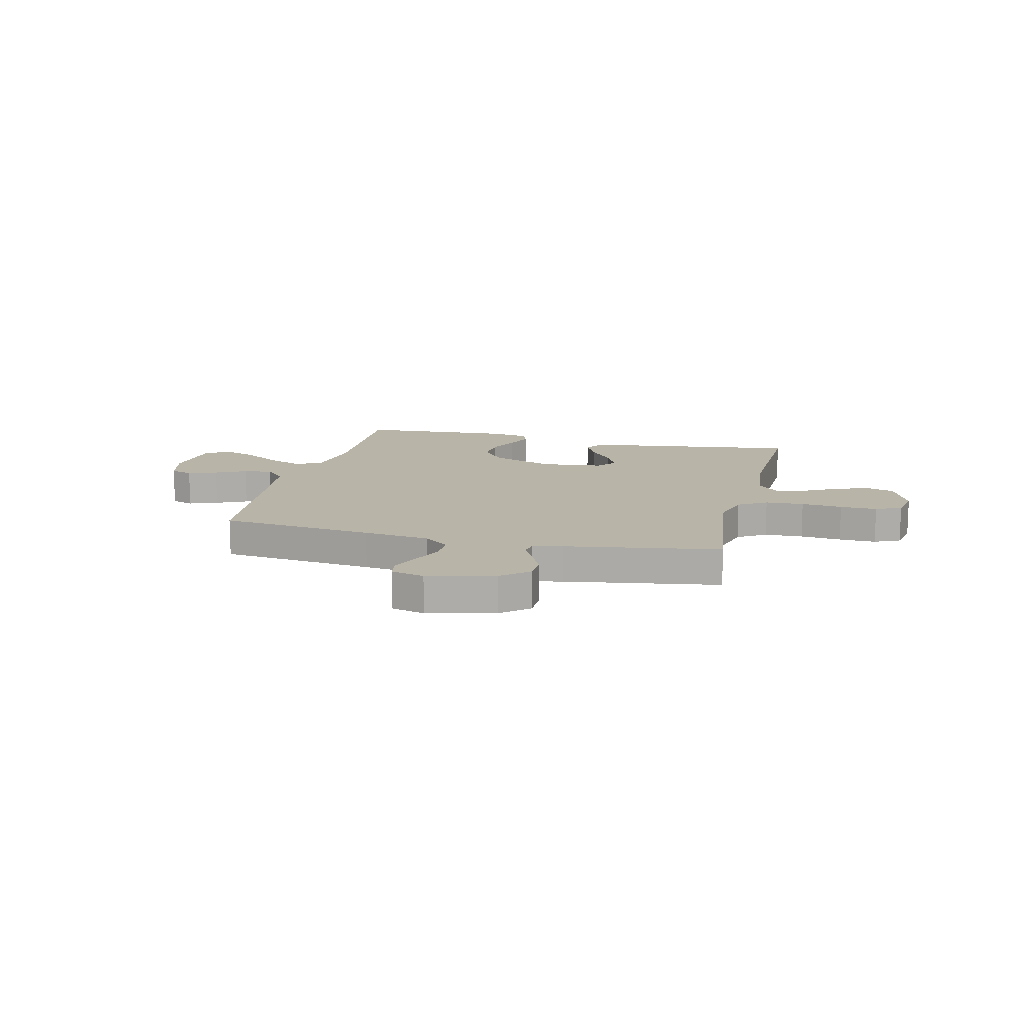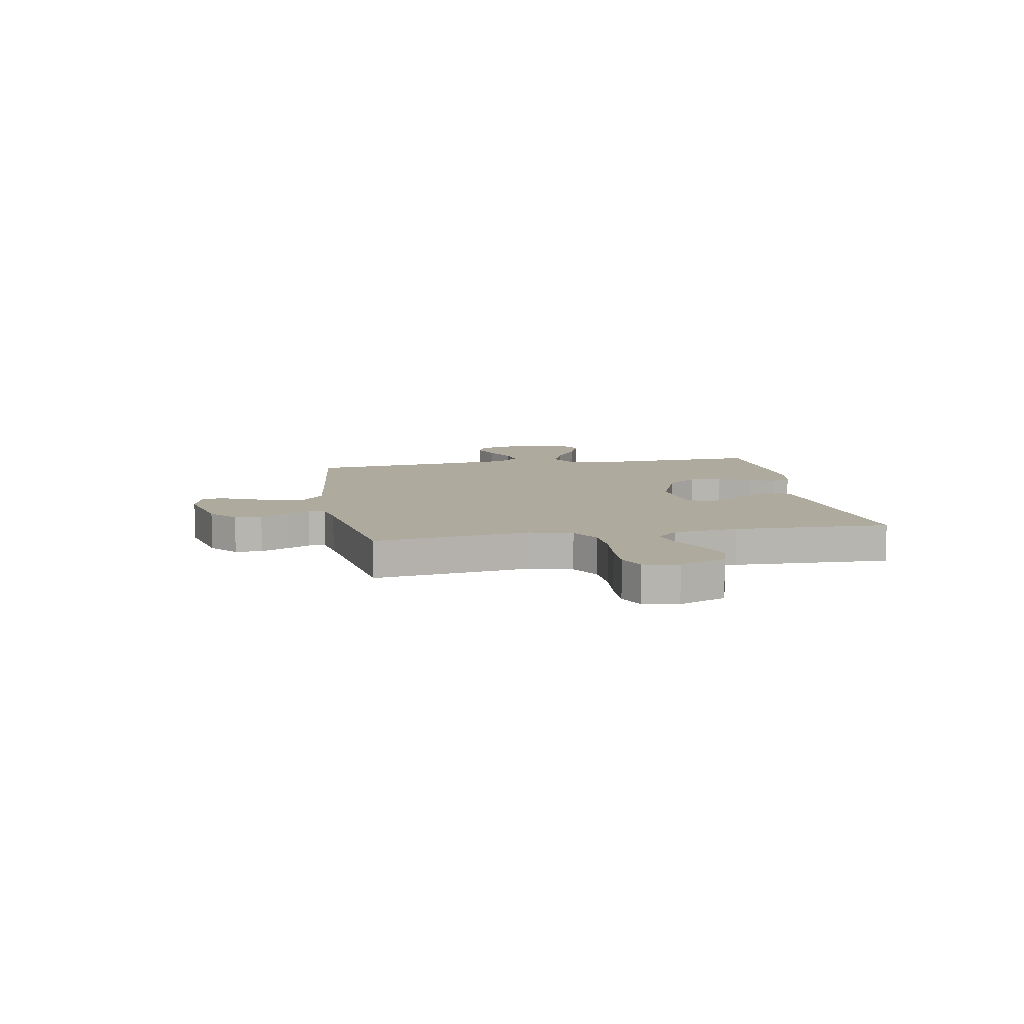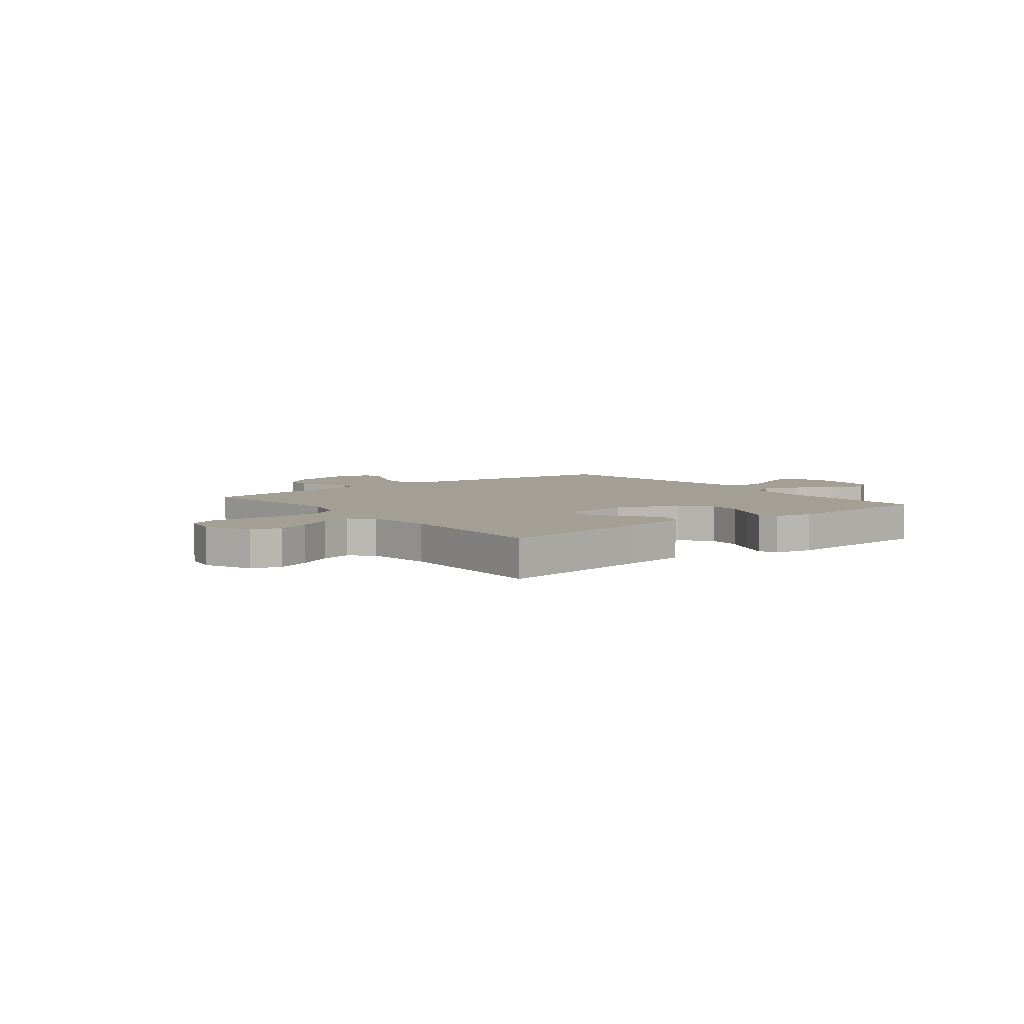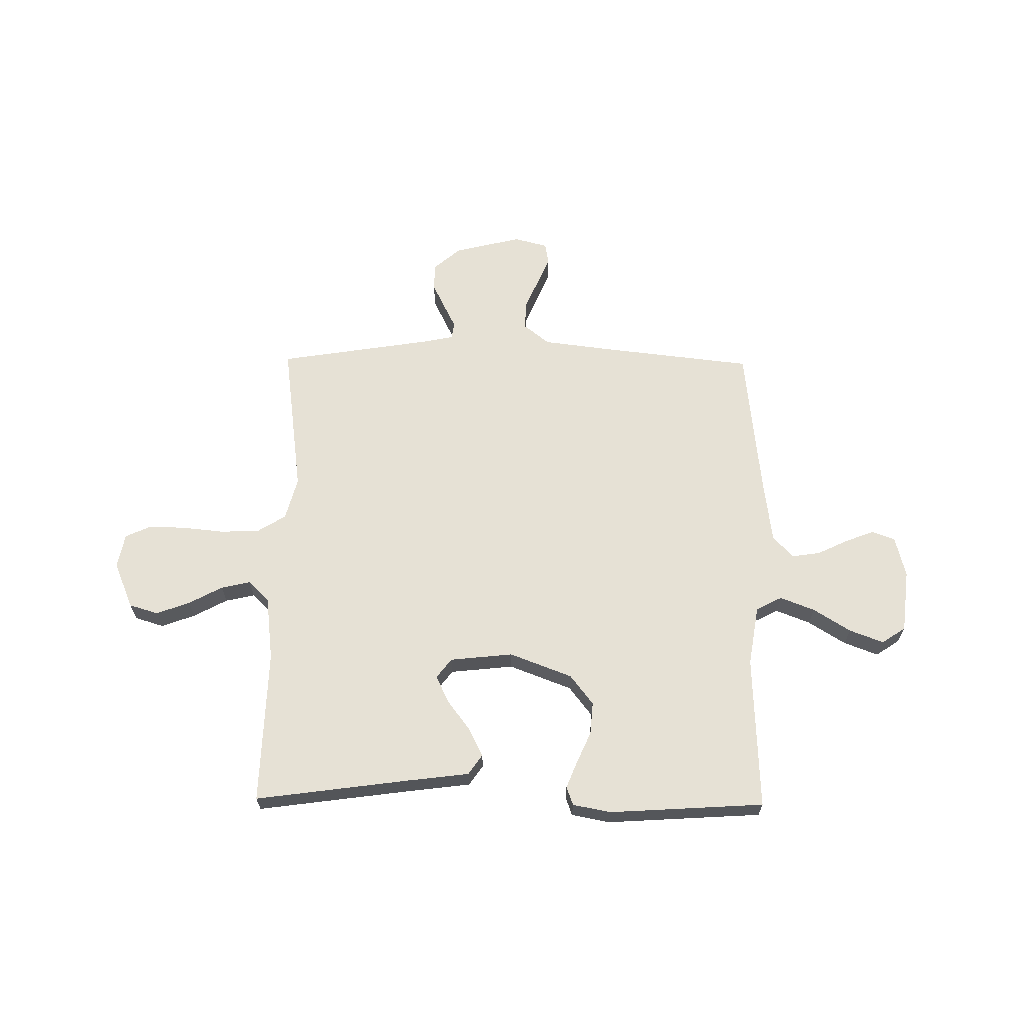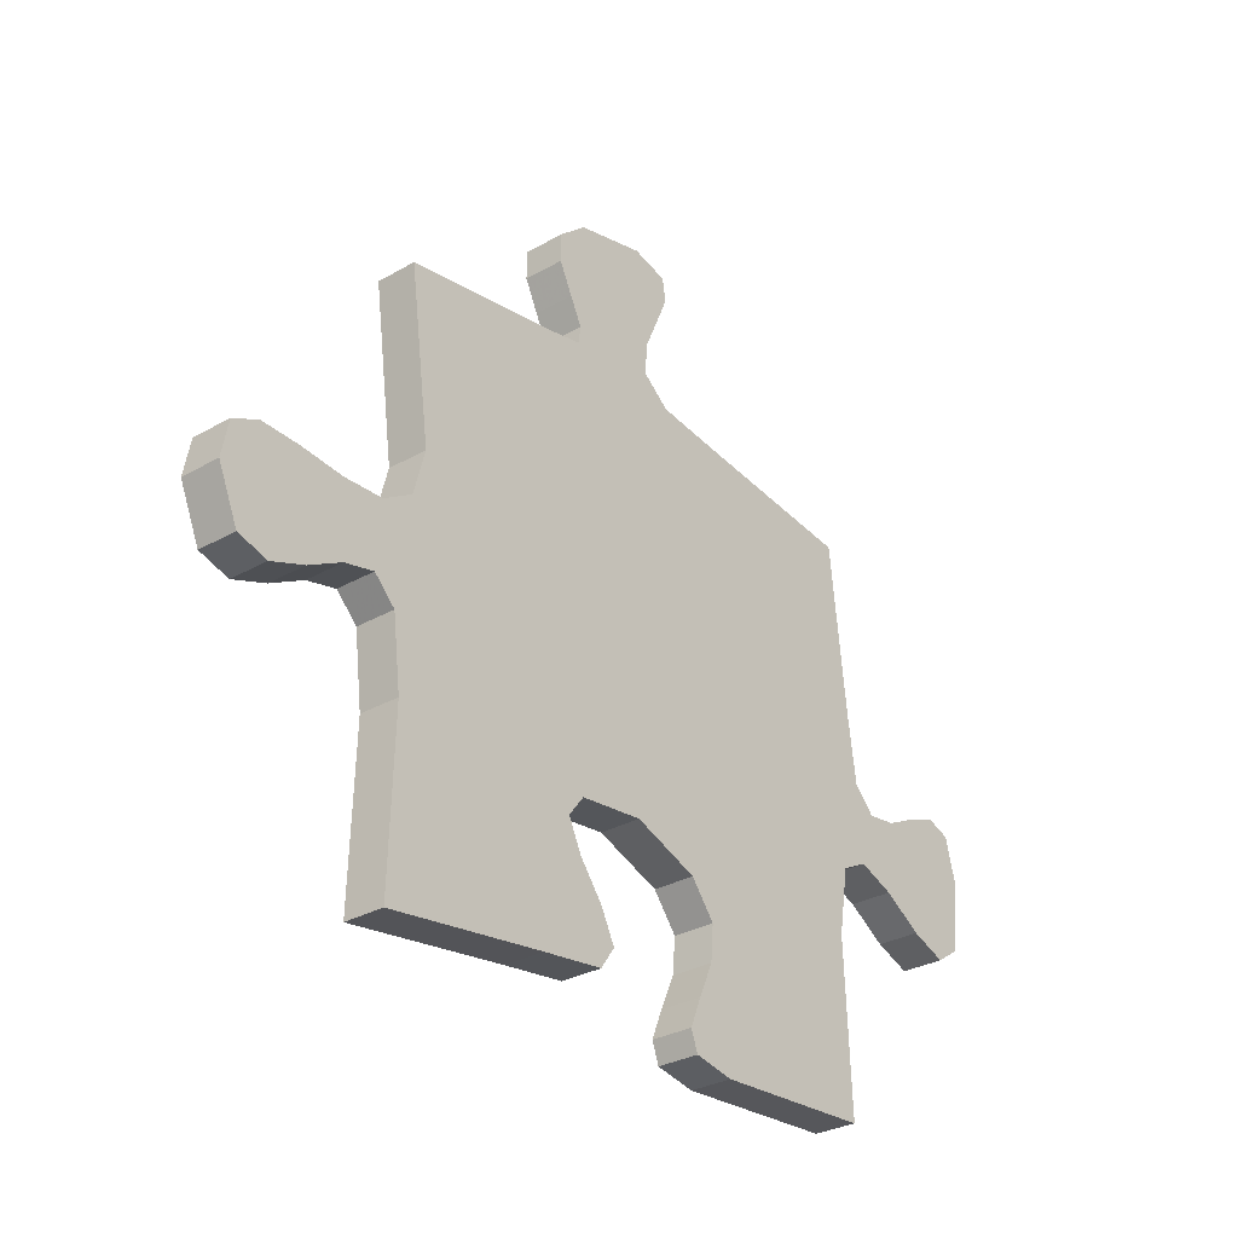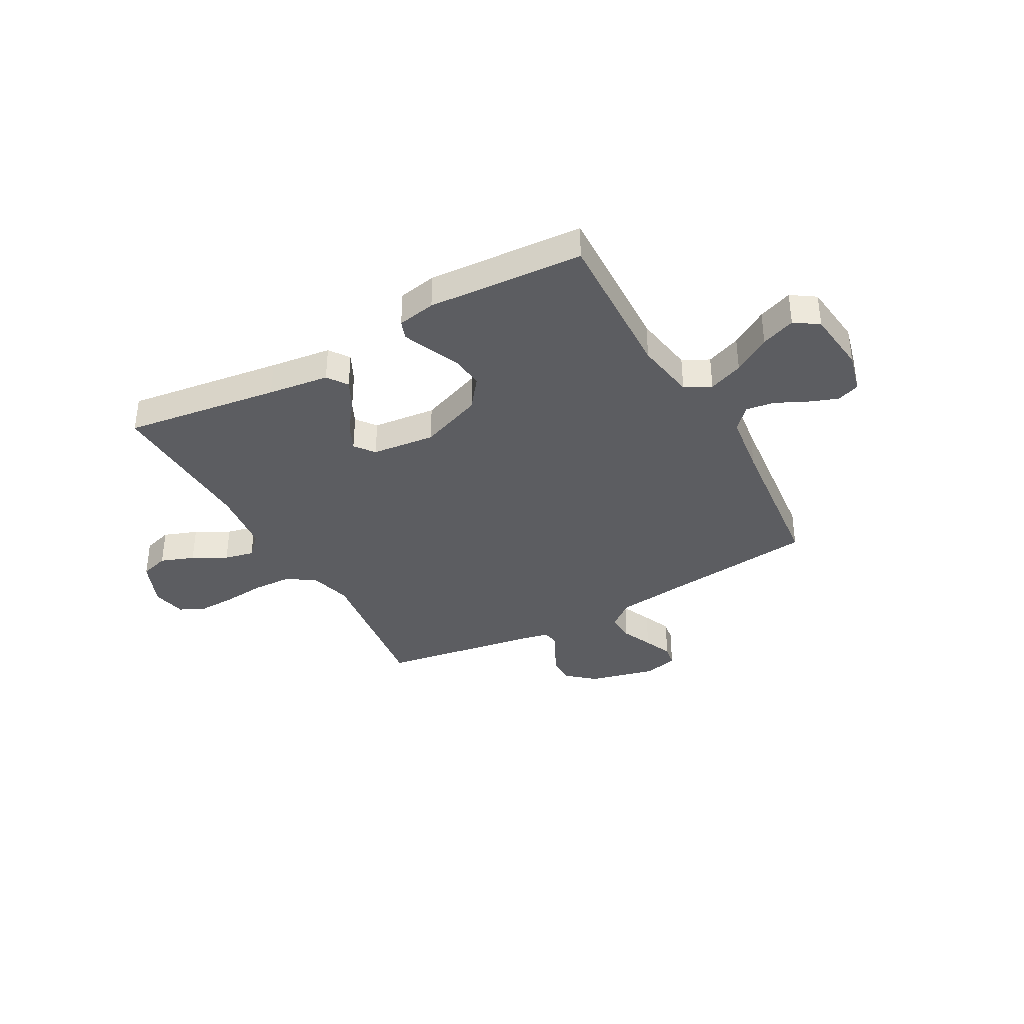
<metadata>
{"format":"obj","ext":"obj","renderer":"f3d","projection":"perspective","resolution":1024,"background":"white","views":[{"elev":13.3,"azim":13.6,"up":"+Y"},{"elev":9.2,"azim":79.9,"up":"+Y"},{"elev":5.6,"azim":141.7,"up":"+Y"},{"elev":64.6,"azim":-179.3,"up":"+Y"},{"elev":-30.3,"azim":129.7,"up":"+Z"},{"elev":-36.7,"azim":-150.9,"up":"+Y"}]}
</metadata>
<code>
v -0.5 0.07 -0.5
v -0.488 0.07 -0.2
v -0.507 0.07 -0.083
v -0.557 0.07 -0.057
v -0.624 0.07 -0.083
v -0.696 0.07 -0.128
v -0.762 0.07 -0.153
v -0.808 0.07 -0.122
v -0.822 0.07 0
v -0.802 0.07 0.08
v -0.758 0.07 0.096
v -0.702 0.07 0.075
v -0.642 0.07 0.046
v -0.587 0.07 0.038
v -0.548 0.07 0.08
v -0.532 0.07 0.2
v -0.5 0.07 0.5
v -0.2 0.07 0.534
v -0.071 0.07 0.55
v -0.021 0.07 0.59
v -0.023 0.07 0.646
v -0.049 0.07 0.706
v -0.072 0.07 0.761
v -0.065 0.07 0.802
v 0 0.07 0.819
v 0.131 0.07 0.787
v 0.183 0.07 0.742
v 0.184 0.07 0.69
v 0.159 0.07 0.638
v 0.136 0.07 0.592
v 0.141 0.07 0.56
v 0.2 0.07 0.548
v 0.5 0.07 0.5
v 0.46 0.07 0.2
v 0.482 0.07 0.117
v 0.537 0.07 0.083
v 0.612 0.07 0.08
v 0.692 0.07 0.088
v 0.764 0.07 0.09
v 0.814 0.07 0.067
v 0.827 0.07 0
v 0.789 0.07 -0.09
v 0.733 0.07 -0.107
v 0.668 0.07 -0.083
v 0.603 0.07 -0.048
v 0.546 0.07 -0.035
v 0.506 0.07 -0.075
v 0.491 0.07 -0.2
v 0.5 0.07 -0.5
v 0.2 0.07 -0.459
v 0.082 0.07 -0.444
v 0.055 0.07 -0.405
v 0.082 0.07 -0.351
v 0.126 0.07 -0.293
v 0.151 0.07 -0.24
v 0.122 0.07 -0.202
v 0 0.07 -0.189
v -0.121 0.07 -0.235
v -0.166 0.07 -0.293
v -0.161 0.07 -0.356
v -0.134 0.07 -0.417
v -0.113 0.07 -0.469
v -0.126 0.07 -0.505
v -0.2 0.07 -0.519
v -0.5 0 -0.5
v -0.488 0 -0.2
v -0.507 0 -0.083
v -0.557 0 -0.057
v -0.624 0 -0.083
v -0.696 0 -0.128
v -0.762 0 -0.153
v -0.808 0 -0.122
v -0.822 0 0
v -0.802 0 0.08
v -0.758 0 0.096
v -0.702 0 0.075
v -0.642 0 0.046
v -0.587 0 0.038
v -0.548 0 0.08
v -0.532 0 0.2
v -0.5 0 0.5
v -0.2 0 0.534
v -0.071 0 0.55
v -0.021 0 0.59
v -0.023 0 0.646
v -0.049 0 0.706
v -0.072 0 0.761
v -0.065 0 0.802
v 0 0 0.819
v 0.131 0 0.787
v 0.183 0 0.742
v 0.184 0 0.69
v 0.159 0 0.638
v 0.136 0 0.592
v 0.141 0 0.56
v 0.2 0 0.548
v 0.5 0 0.5
v 0.46 0 0.2
v 0.482 0 0.117
v 0.537 0 0.083
v 0.612 0 0.08
v 0.692 0 0.088
v 0.764 0 0.09
v 0.814 0 0.067
v 0.827 0 0
v 0.789 0 -0.09
v 0.733 0 -0.107
v 0.668 0 -0.083
v 0.603 0 -0.048
v 0.546 0 -0.035
v 0.506 0 -0.075
v 0.491 0 -0.2
v 0.5 0 -0.5
v 0.2 0 -0.459
v 0.082 0 -0.444
v 0.055 0 -0.405
v 0.082 0 -0.351
v 0.126 0 -0.293
v 0.151 0 -0.24
v 0.122 0 -0.202
v 0 0 -0.189
v -0.121 0 -0.235
v -0.166 0 -0.293
v -0.161 0 -0.356
v -0.134 0 -0.417
v -0.113 0 -0.469
v -0.126 0 -0.505
v -0.2 0 -0.519
f 64 1 2
f 63 64 2
f 62 63 2
f 61 62 2
f 60 61 2
f 59 60 2 3
f 58 59 3
f 57 58 3 4
f 56 57 4
f 52 53 54
f 51 52 54
f 50 51 54
f 50 54 55
f 49 50 55
f 48 49 55
f 47 48 55 56
f 43 44 45
f 42 43 45
f 41 42 45
f 40 41 45
f 39 40 45
f 38 39 45
f 37 38 45
f 36 37 45 46
f 47 56 4
f 46 47 4
f 36 46 4
f 35 36 4
f 28 29 30
f 27 28 30
f 26 27 30
f 25 26 30
f 24 25 30
f 23 24 30
f 22 23 30
f 21 22 30
f 20 21 30 31
f 19 20 31 32
f 16 17 18
f 32 33 34
f 19 32 34
f 18 19 34
f 16 18 34
f 15 16 34
f 11 12 13
f 10 11 13
f 9 10 13
f 8 9 13
f 7 8 13
f 6 7 13
f 5 6 13
f 4 5 13 14
f 15 34 35
f 14 15 35
f 4 14 35
f 66 65 128
f 66 128 127
f 66 127 126
f 66 126 125
f 66 125 124
f 67 66 124 123
f 67 123 122
f 68 67 122 121
f 68 121 120
f 118 117 116
f 118 116 115
f 118 115 114
f 119 118 114
f 119 114 113
f 119 113 112
f 120 119 112 111
f 109 108 107
f 109 107 106
f 109 106 105
f 109 105 104
f 109 104 103
f 109 103 102
f 109 102 101
f 110 109 101 100
f 68 120 111
f 68 111 110
f 68 110 100
f 68 100 99
f 94 93 92
f 94 92 91
f 94 91 90
f 94 90 89
f 94 89 88
f 94 88 87
f 94 87 86
f 94 86 85
f 95 94 85 84
f 96 95 84 83
f 82 81 80
f 98 97 96
f 98 96 83
f 98 83 82
f 98 82 80
f 98 80 79
f 77 76 75
f 77 75 74
f 77 74 73
f 77 73 72
f 77 72 71
f 77 71 70
f 77 70 69
f 78 77 69 68
f 99 98 79
f 99 79 78
f 99 78 68
f 1 65 66 2
f 2 66 67 3
f 3 67 68 4
f 4 68 69 5
f 5 69 70 6
f 6 70 71 7
f 7 71 72 8
f 8 72 73 9
f 9 73 74 10
f 10 74 75 11
f 11 75 76 12
f 12 76 77 13
f 13 77 78 14
f 14 78 79 15
f 15 79 80 16
f 16 80 81 17
f 17 81 82 18
f 18 82 83 19
f 19 83 84 20
f 20 84 85 21
f 21 85 86 22
f 22 86 87 23
f 23 87 88 24
f 24 88 89 25
f 25 89 90 26
f 26 90 91 27
f 27 91 92 28
f 28 92 93 29
f 29 93 94 30
f 30 94 95 31
f 31 95 96 32
f 32 96 97 33
f 33 97 98 34
f 34 98 99 35
f 35 99 100 36
f 36 100 101 37
f 37 101 102 38
f 38 102 103 39
f 39 103 104 40
f 40 104 105 41
f 41 105 106 42
f 42 106 107 43
f 43 107 108 44
f 44 108 109 45
f 45 109 110 46
f 46 110 111 47
f 47 111 112 48
f 48 112 113 49
f 49 113 114 50
f 50 114 115 51
f 51 115 116 52
f 52 116 117 53
f 53 117 118 54
f 54 118 119 55
f 55 119 120 56
f 56 120 121 57
f 57 121 122 58
f 58 122 123 59
f 59 123 124 60
f 60 124 125 61
f 61 125 126 62
f 62 126 127 63
f 63 127 128 64
f 64 128 65 1

</code>
